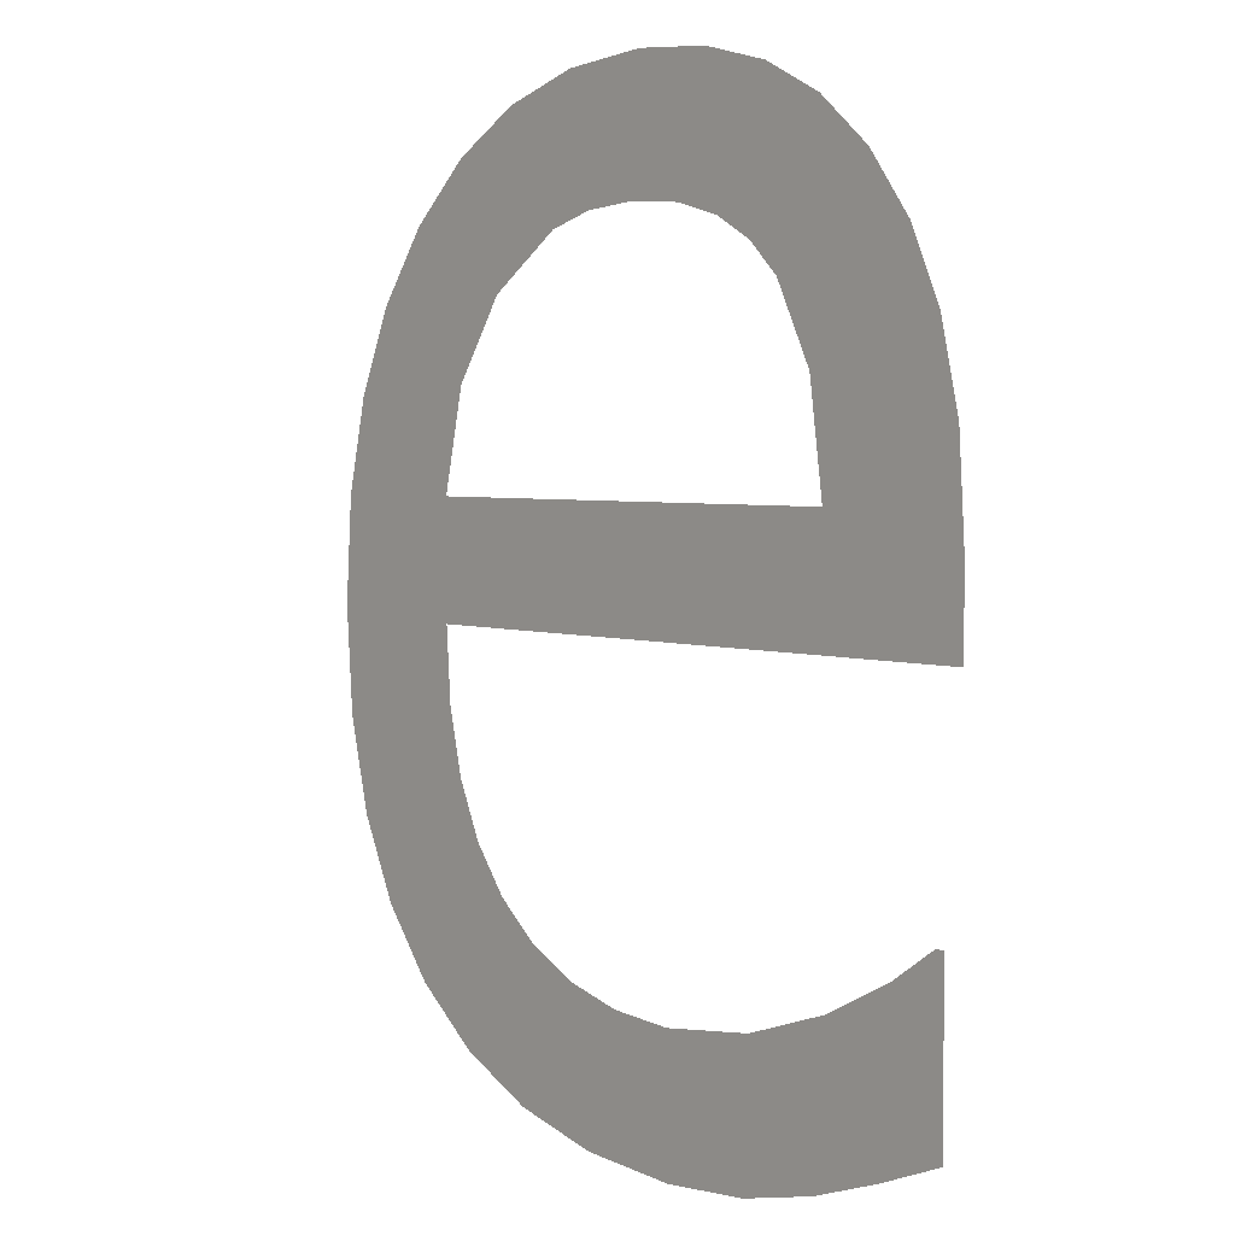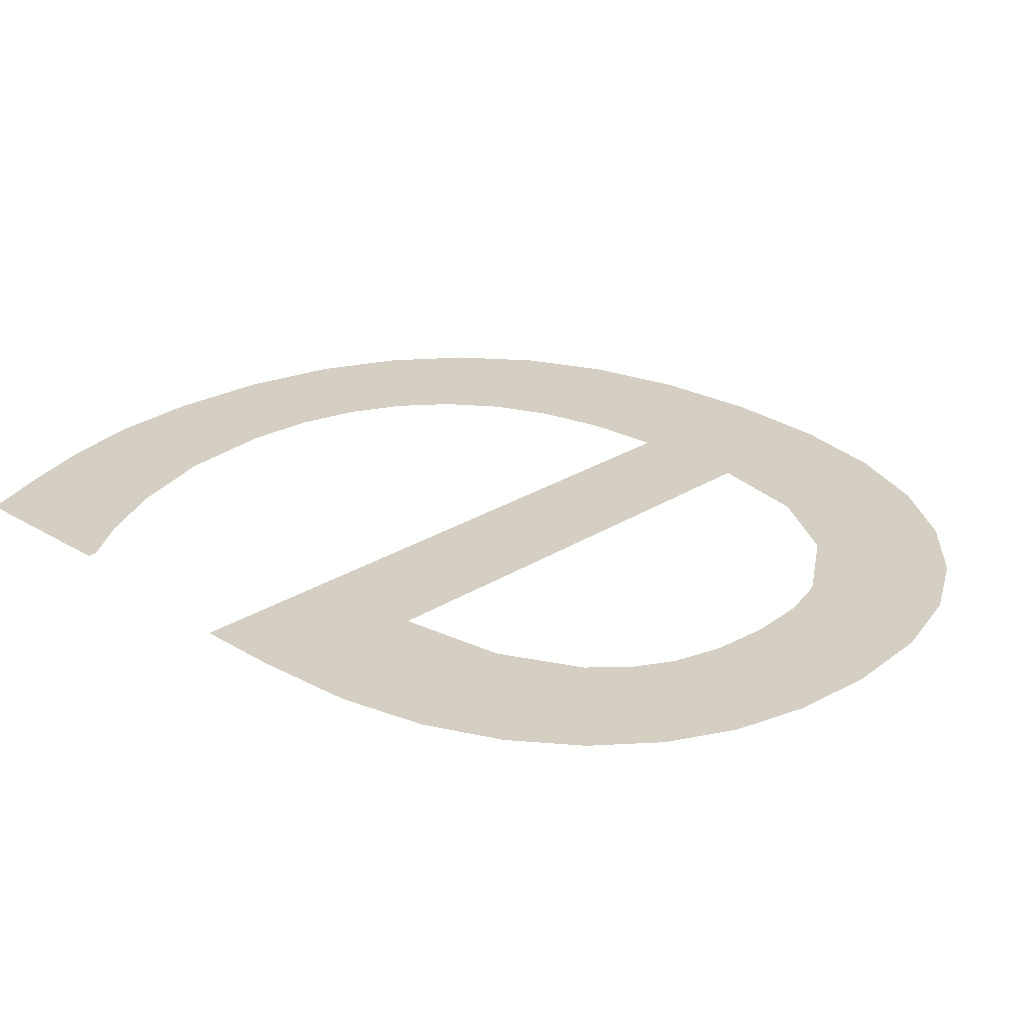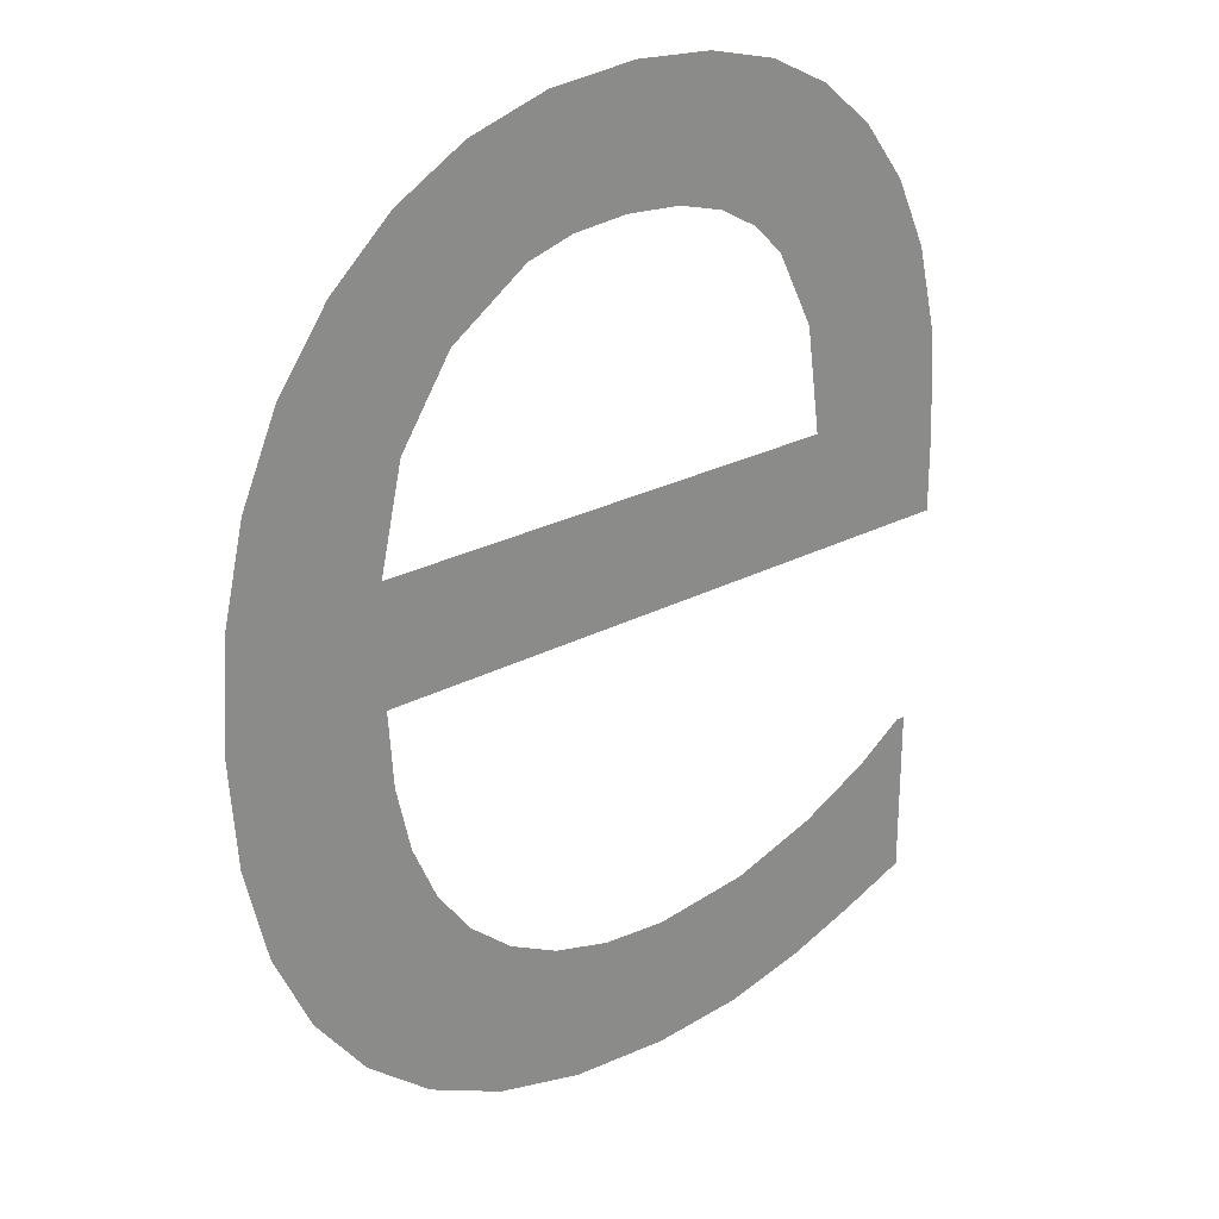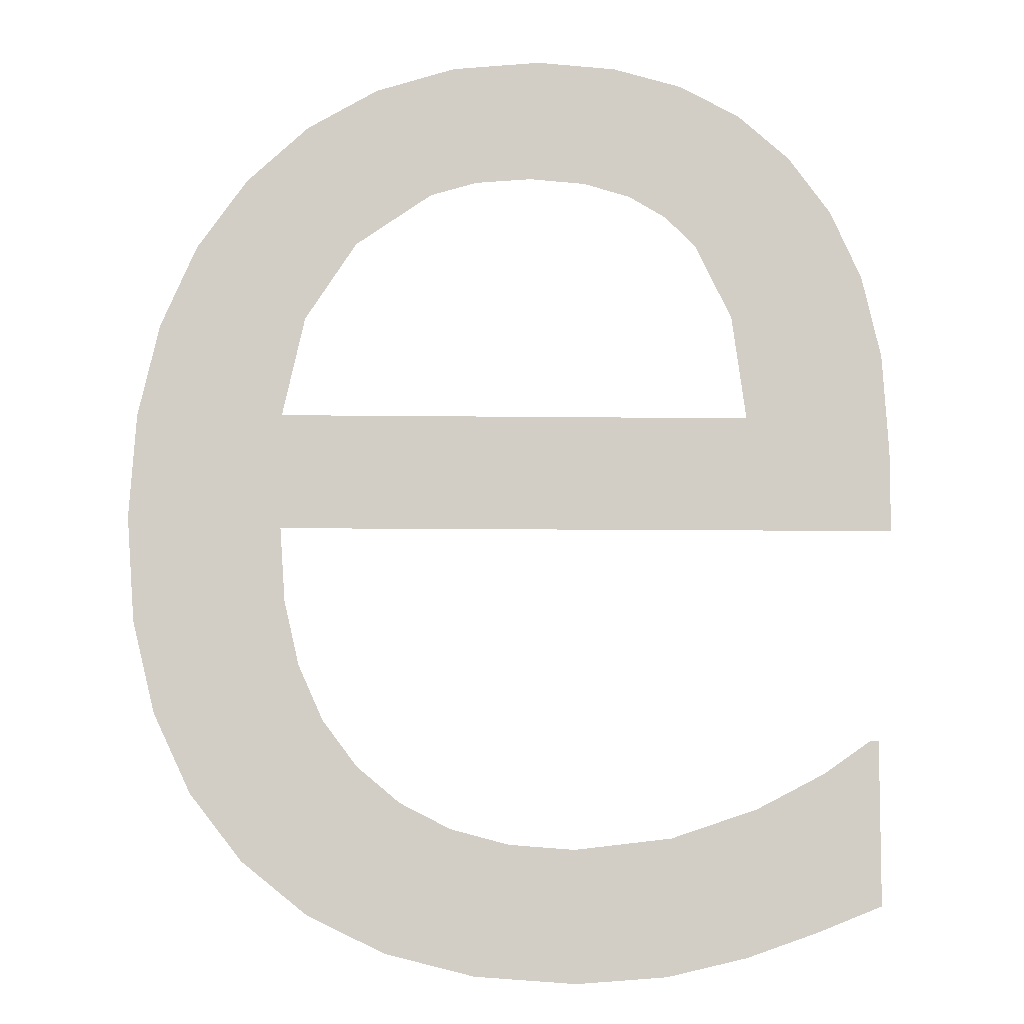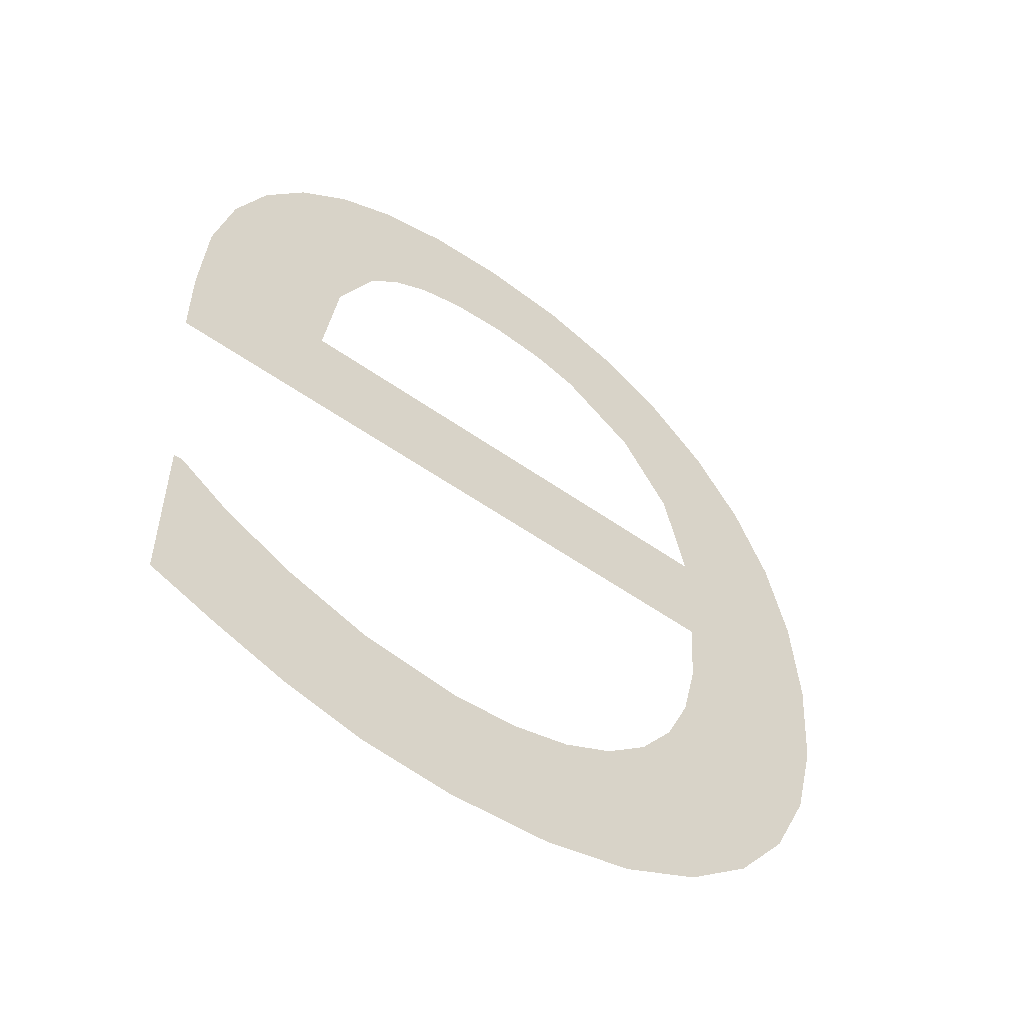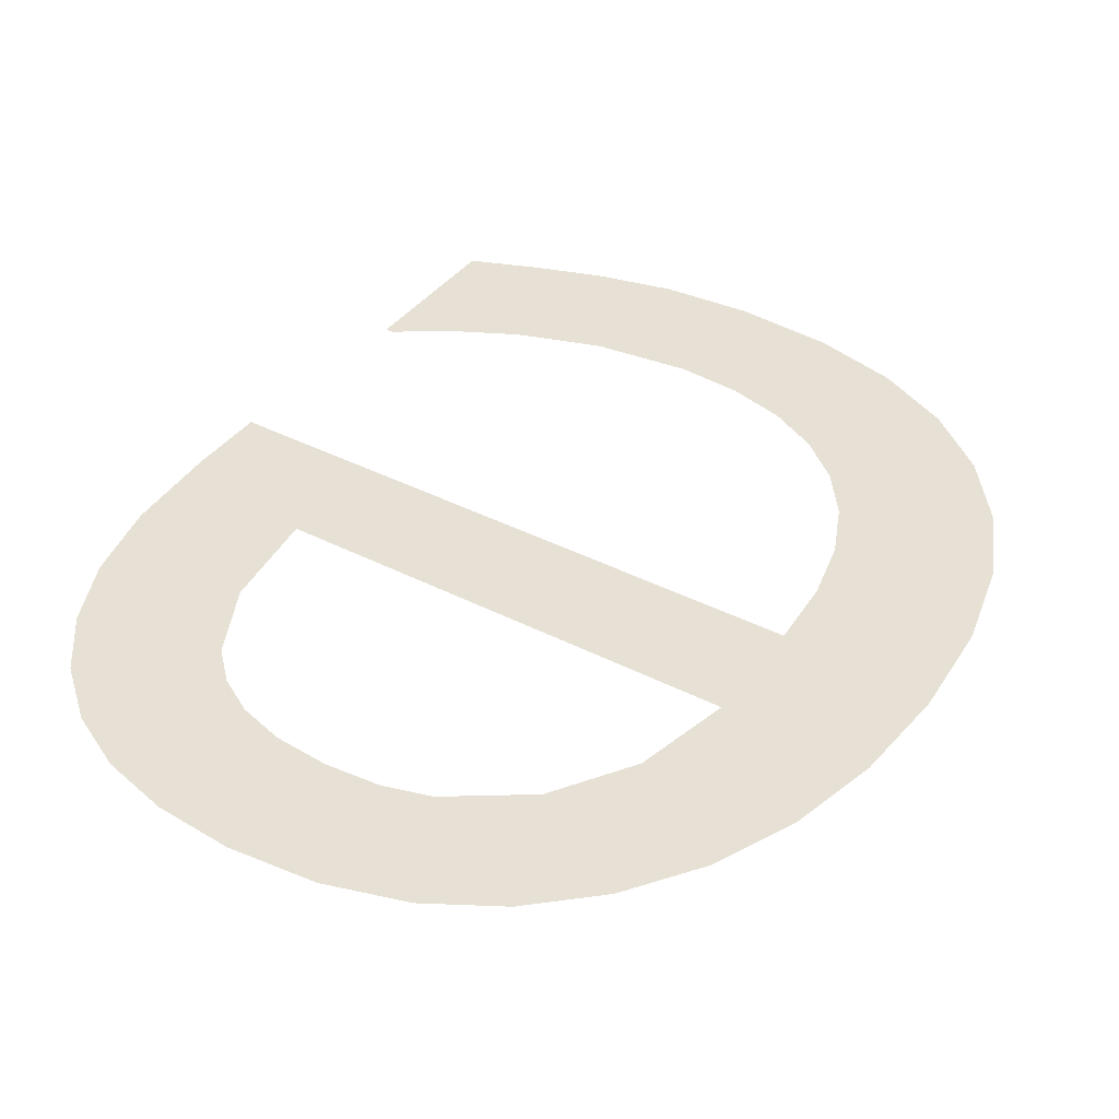
<metadata>
{"format":"obj","ext":"obj","renderer":"f3d","projection":"perspective","resolution":1024,"background":"white","views":[{"elev":3.8,"azim":48.7,"up":"+Y"},{"elev":25.5,"azim":134.5,"up":"+Z"},{"elev":26.0,"azim":-39.9,"up":"+Y"},{"elev":-7.1,"azim":-2.4,"up":"+Y"},{"elev":-55.3,"azim":143.3,"up":"+Y"},{"elev":39.0,"azim":-147.3,"up":"+Z"}]}
</metadata>
<code>
o #ID31
v 0.04162 -0.4214 0.6815
v 0.04163 -0.4286 0.6815
v 0.04137 -0.425 0.6815
v 0.04236 -0.4182 0.6815
v 0.04239 -0.4317 0.6815
v 0.04359 -0.4154 0.6815
v 0.04366 -0.4344 0.6815
v 0.04531 -0.413 0.6815
v 0.04544 -0.4367 0.6815
v 0.04744 -0.411 0.6815
v 0.04664 -0.4213 0.6815
v 0.04741 -0.4179 0.6815
v 0.04917 -0.4152 0.6815
v 0.04986 -0.4096 0.6815
v 0.05181 -0.4134 0.6815
v 0.05259 -0.4088 0.6815
v 0.05341 -0.4129 0.6815
v 0.05563 -0.4085 0.6815
v 0.05532 -0.4128 0.6815
v 0.05725 -0.4129 0.6815
v 0.05833 -0.4087 0.6815
v 0.05884 -0.4134 0.6815
v 0.0607 -0.4093 0.6815
v 0.06013 -0.4141 0.6815
v 0.06117 -0.4152 0.6815
v 0.06277 -0.4104 0.6815
v 0.06244 -0.4177 0.6815
v 0.06293 -0.4213 0.6815
v 0.06456 -0.4119 0.6815
v 0.04664 -0.4253 0.6815
v 0.06798 -0.4253 0.6815
v 0.06602 -0.4139 0.6815
v 0.0671 -0.4163 0.6815
v 0.06776 -0.4191 0.6815
v 0.06798 -0.4225 0.6815
v 0.04681 -0.4278 0.6815
v 0.04768 -0.4386 0.6815
v 0.04731 -0.4301 0.6815
v 0.04816 -0.4319 0.6815
v 0.05033 -0.4399 0.6815
v 0.04934 -0.4335 0.6815
v 0.05082 -0.4348 0.6815
v 0.05339 -0.4406 0.6815
v 0.05256 -0.4357 0.6815
v 0.05456 -0.4362 0.6815
v 0.05687 -0.4409 0.6815
v 0.05681 -0.4364 0.6815
v 0.06016 -0.436 0.6815
v 0.05997 -0.4407 0.6815
v 0.06271 -0.44 0.6815
v 0.06313 -0.435 0.6815
v 0.06514 -0.4392 0.6815
v 0.0655 -0.4338 0.6815
v 0.0674 -0.4383 0.6815
v 0.0671 -0.4326 0.6815
v 0.0674 -0.4326 0.6815
f 1 2 3
f 2 1 4
f 2 4 5
f 5 4 6
f 5 6 7
f 7 6 8
f 7 8 9
f 9 8 10
f 9 10 11
f 11 10 12
f 12 10 13
f 13 10 14
f 13 14 15
f 15 14 16
f 15 16 17
f 17 16 18
f 17 18 19
f 19 18 20
f 20 18 21
f 20 21 22
f 22 21 23
f 22 23 24
f 24 23 25
f 25 23 26
f 25 26 27
f 27 26 28
f 28 26 29
f 28 30 11
f 30 28 31
f 31 28 29
f 31 29 32
f 31 32 33
f 31 33 34
f 31 34 35
f 9 36 37
f 36 9 30
f 30 9 11
f 37 36 38
f 37 38 39
f 37 39 40
f 40 39 41
f 40 41 42
f 40 42 43
f 43 42 44
f 43 44 45
f 43 45 46
f 46 45 47
f 46 47 48
f 46 48 49
f 49 48 50
f 50 48 51
f 50 51 52
f 52 51 53
f 52 53 54
f 54 53 55
f 54 55 56

</code>
